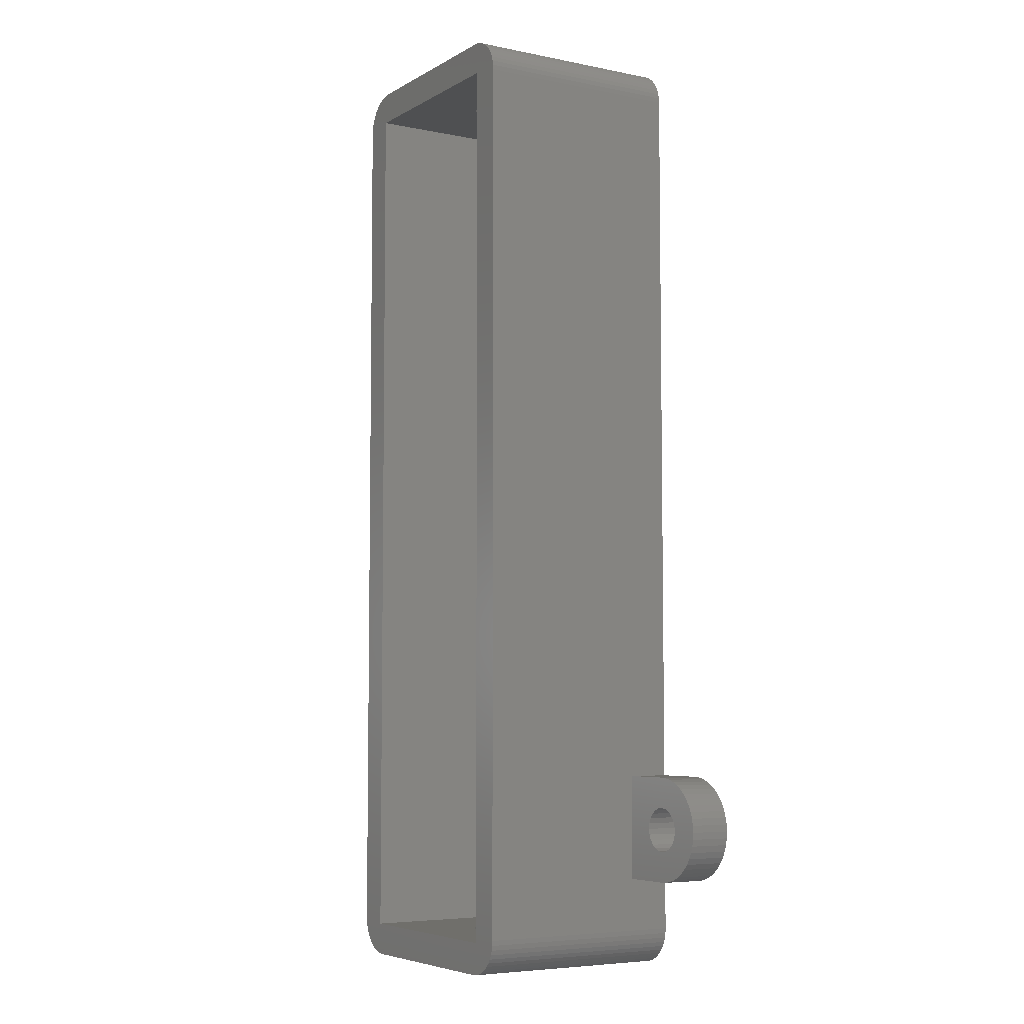
<metadata>
{"format":"stl","ext":"stl","renderer":"f3d","projection":"perspective","resolution":1024,"background":"white","views":[{"elev":-5.8,"azim":58.4,"up":"+Y"}]}
</metadata>
<code>
# stl→obj: 412 verts, 836 faces
v 0.03043 87.91 1.17e-13
v 0 82.44 1.111e-13
v 0 87.44 1.17e-13
v 0 72.44 1.111e-13
v 0 3.508 1.833e-14
v 0.03001 3.05 1.833e-14
v 0.1195 2.6 1.833e-14
v 0.1212 88.36 1.17e-13
v 0.2671 2.166 1.833e-14
v 0.2707 88.8 1.17e-13
v 0.47 1.754 1.833e-14
v 0.4765 89.22 1.17e-13
v 0.725 1.373 1.833e-14
v 0.7349 89.61 1.17e-13
v 1.028 1.028 1.833e-14
v 1.042 89.96 1.17e-13
v 1.373 0.725 1.833e-14
v 1.391 90.27 1.17e-13
v 1.754 0.47 1.833e-14
v 1.778 90.52 1.17e-13
v 2.166 0.2671 1.833e-14
v 2.195 90.73 1.17e-13
v 2.6 0.1195 1.833e-14
v 2.636 90.88 1.17e-13
v 3.05 0.03001 1.833e-14
v 3.092 90.97 1.17e-13
v 3.508 0 1.833e-14
v 3.556 91 1.17e-13
v 21.96 7.583e-17 2.679e-14
v 21.95 91 6.345e-14
v 22.41 90.97 6.345e-14
v 22.42 0.03027 2.679e-14
v 22.87 90.88 6.345e-14
v 22.88 0.1206 2.679e-14
v 23.31 90.73 6.345e-14
v 23.32 0.2693 2.679e-14
v 23.72 90.52 6.345e-14
v 23.73 0.4741 2.679e-14
v 24.11 90.27 6.345e-14
v 24.12 0.7312 2.679e-14
v 24.46 89.96 6.345e-14
v 24.46 1.036 2.679e-14
v 24.77 89.61 6.345e-14
v 24.77 1.384 2.679e-14
v 25.02 89.22 6.345e-14
v 25.03 1.769 2.679e-14
v 25.23 88.81 6.345e-14
v 25.23 2.184 2.679e-14
v 25.38 88.37 6.345e-14
v 25.38 2.623 2.679e-14
v 25.47 87.91 6.345e-14
v 25.47 3.077 2.679e-14
v 25.5 87.45 6.345e-14
v 25.5 18.54 2.897e-14
v 25.5 3.538 2.679e-14
v 25.5 8.538 2.897e-14
v 25.5 18.54 4
v 25.5 87.45 20
v 25.5 3.538 20
v 25.5 8.538 4
v 13.11 -4.23e-15 9.93
v 12.56 -4.23e-15 9.909
v 13.63 -4.23e-15 10.09
v 14.09 -4.23e-15 10.39
v 14.46 -4.23e-15 10.79
v 21.96 7.05e-16 20
v 14.72 -4.23e-15 11.27
v 14.84 -4.23e-15 11.81
v 14.82 -4.23e-15 12.36
v 14.66 -4.23e-15 12.88
v 14.36 -4.23e-15 13.34
v 13.96 -4.23e-15 13.71
v 13.48 -4.23e-15 13.97
v 12.94 -4.23e-15 14.09
v 11.14 -4.23e-15 10.66
v 3.508 0 20
v 11.54 -4.23e-15 10.29
v 12.02 -4.23e-15 10.03
v 10.84 -4.23e-15 11.12
v 10.68 -4.23e-15 11.64
v 10.66 -4.23e-15 12.19
v 10.78 -4.23e-15 12.73
v 11.04 -4.23e-15 13.21
v 11.41 -4.23e-15 13.61
v 11.87 -4.23e-15 13.91
v 12.39 -4.23e-15 14.07
v 0 87.44 20
v 0 3.508 20
v 0 72.44 4
v 0 82.44 4
v 12.45 91 9.921
v 13 91 9.915
v 11.93 91 10.07
v 11.45 91 10.35
v 11.07 91 10.74
v 3.556 91 20
v 10.8 91 11.22
v 10.67 91 11.75
v 10.67 91 12.3
v 10.82 91 12.82
v 11.1 91 13.3
v 11.49 91 13.68
v 11.97 91 13.95
v 12.5 91 14.08
v 14.4 91 10.7
v 21.95 91 20
v 14.01 91 10.32
v 13.53 91 10.05
v 14.68 91 11.18
v 14.83 91 11.7
v 14.83 91 12.25
v 14.7 91 12.78
v 14.43 91 13.26
v 14.05 91 13.65
v 13.57 91 13.93
v 13.05 91 14.08
v 22.46 3.037 3
v 3.037 87.96 3
v 3.037 3.037 3
v 22.46 87.96 3
v 22.46 87.96 20
v 22.46 3.037 20
v 11.54 3.037 10.29
v 11.14 3.037 10.66
v 3.037 3.037 20
v 12.02 3.037 10.03
v 12.56 3.037 9.909
v 10.84 3.037 11.12
v 10.68 3.037 11.64
v 10.66 3.037 12.19
v 10.78 3.037 12.73
v 11.04 3.037 13.21
v 11.41 3.037 13.61
v 11.87 3.037 13.91
v 12.39 3.037 14.07
v 12.94 3.037 14.09
v 14.46 3.037 10.79
v 14.09 3.037 10.39
v 13.63 3.037 10.09
v 13.11 3.037 9.93
v 14.72 3.037 11.27
v 14.84 3.037 11.81
v 14.82 3.037 12.36
v 14.66 3.037 12.88
v 14.36 3.037 13.34
v 13.96 3.037 13.71
v 13.48 3.037 13.97
v 3.037 87.96 20
v 14.01 87.96 10.32
v 14.4 87.96 10.7
v 13.53 87.96 10.05
v 13 87.96 9.915
v 14.68 87.96 11.18
v 14.83 87.96 11.7
v 14.83 87.96 12.25
v 14.7 87.96 12.78
v 14.43 87.96 13.26
v 14.05 87.96 13.65
v 13.57 87.96 13.93
v 13.05 87.96 14.08
v 12.5 87.96 14.08
v 11.07 87.96 10.74
v 11.45 87.96 10.35
v 11.93 87.96 10.07
v 12.45 87.96 9.921
v 10.8 87.96 11.22
v 10.67 87.96 11.75
v 10.67 87.96 12.3
v 10.82 87.96 12.82
v 11.1 87.96 13.3
v 11.49 87.96 13.68
v 11.97 87.96 13.95
v 0.03001 3.05 20
v 0.03043 87.91 20
v 0.1195 2.6 20
v 0.1212 88.36 20
v 0.2671 2.166 20
v 0.2707 88.8 20
v 0.47 1.754 20
v 0.4765 89.22 20
v 0.725 1.373 20
v 0.7349 89.61 20
v 1.028 1.028 20
v 1.042 89.96 20
v 1.373 0.725 20
v 1.391 90.27 20
v 1.754 0.47 20
v 1.778 90.52 20
v 2.166 0.2671 20
v 2.195 90.73 20
v 2.6 0.1195 20
v 2.636 90.88 20
v 3.05 0.03001 20
v 22.42 0.03027 20
v 22.88 0.1206 20
v 22.87 90.88 20
v 23.31 90.73 20
v 23.32 0.2693 20
v 23.72 90.52 20
v 23.73 0.4741 20
v 24.11 90.27 20
v 24.12 0.7312 20
v 24.46 89.96 20
v 24.46 1.036 20
v 24.77 89.61 20
v 24.77 1.384 20
v 25.02 89.22 20
v 25.03 1.769 20
v 25.23 88.81 20
v 25.23 2.184 20
v 25.38 88.37 20
v 25.38 2.623 20
v 25.47 87.91 20
v 25.47 3.077 20
v 3.092 90.97 20
v 22.41 90.97 20
v 30.5 18.54 2.897e-14
v 28.68 14.59 2.897e-14
v 28.47 14.08 2.897e-14
v 28.4 13.54 2.897e-14
v 29.02 15.02 2.897e-14
v 29.45 15.36 2.897e-14
v 29.96 15.57 2.897e-14
v 30.5 15.64 2.897e-14
v 31.04 15.57 2.897e-14
v 31.15 18.5 2.897e-14
v 31.55 15.36 2.897e-14
v 31.79 18.37 2.897e-14
v 31.98 15.02 2.897e-14
v 32.41 18.16 2.897e-14
v 32.32 14.59 2.897e-14
v 32.53 14.08 2.897e-14
v 33 17.87 2.897e-14
v 32.6 13.54 2.897e-14
v 28.68 12.49 2.897e-14
v 30.5 8.538 2.897e-14
v 28.47 12.99 2.897e-14
v 29.02 12.05 2.897e-14
v 29.45 11.72 2.897e-14
v 29.96 11.51 2.897e-14
v 30.5 11.44 2.897e-14
v 31.04 11.51 2.897e-14
v 31.15 8.581 2.897e-14
v 31.55 11.72 2.897e-14
v 31.79 8.709 2.897e-14
v 31.98 12.05 2.897e-14
v 32.41 8.919 2.897e-14
v 32.32 12.49 2.897e-14
v 32.53 12.99 2.897e-14
v 33 9.208 2.897e-14
v 33.54 17.51 2.897e-14
v 33.54 9.572 2.897e-14
v 34.04 17.07 2.897e-14
v 34.04 10 2.897e-14
v 34.47 10.49 2.897e-14
v 34.47 16.58 2.897e-14
v 34.83 16.04 2.897e-14
v 34.83 11.04 2.897e-14
v 35.12 15.45 2.897e-14
v 35.12 11.63 2.897e-14
v 35.33 14.83 2.897e-14
v 35.33 12.24 2.897e-14
v 35.46 14.19 2.897e-14
v 35.46 12.89 2.897e-14
v 35.5 13.54 2.897e-14
v 30.5 8.538 4
v 28.68 12.49 4
v 28.47 12.99 4
v 28.4 13.54 4
v 29.02 12.05 4
v 29.45 11.72 4
v 29.96 11.51 4
v 30.5 11.44 4
v 31.15 8.581 4
v 31.04 11.51 4
v 31.55 11.72 4
v 31.79 8.709 4
v 31.98 12.05 4
v 32.41 8.919 4
v 32.32 12.49 4
v 32.53 12.99 4
v 33 9.208 4
v 32.6 13.54 4
v 28.68 14.59 4
v 30.5 18.54 4
v 28.47 14.08 4
v 29.02 15.02 4
v 29.45 15.36 4
v 29.96 15.57 4
v 30.5 15.64 4
v 31.04 15.57 4
v 31.15 18.5 4
v 31.55 15.36 4
v 31.79 18.37 4
v 31.98 15.02 4
v 32.41 18.16 4
v 32.32 14.59 4
v 32.53 14.08 4
v 33 17.87 4
v 33.54 9.572 4
v 33.54 17.51 4
v 34.04 10 4
v 34.04 17.07 4
v 34.47 10.49 4
v 34.47 16.58 4
v 34.83 11.04 4
v 34.83 16.04 4
v 35.12 11.63 4
v 35.12 15.45 4
v 35.33 12.24 4
v 35.33 14.83 4
v 35.46 12.89 4
v 35.46 14.19 4
v 35.5 13.54 4
v -6.913 82.06 1.111e-13
v -7.088 77.67 1.111e-13
v -7.5 81.77 1.111e-13
v -6.959 78.2 1.111e-13
v -6.696 78.68 1.111e-13
v -6.294 82.27 1.111e-13
v -6.318 79.08 1.111e-13
v -5.85 79.36 1.111e-13
v -5.653 82.4 1.111e-13
v -5.324 79.52 1.111e-13
v -5 82.44 1.111e-13
v -4.776 79.53 1.111e-13
v -4.244 79.4 1.111e-13
v -3.762 79.14 1.111e-13
v -3.365 78.76 1.111e-13
v -3.08 78.29 1.111e-13
v -2.925 77.77 1.111e-13
v -2.912 77.22 1.111e-13
v -9.957 78.1 1.111e-13
v -9.957 76.79 1.111e-13
v -10 77.44 1.111e-13
v -9.83 78.74 1.111e-13
v -9.83 76.15 1.111e-13
v -9.619 79.36 1.111e-13
v -9.619 75.53 1.111e-13
v -9.33 79.94 1.111e-13
v -9.33 74.94 1.111e-13
v -8.967 80.49 1.111e-13
v -8.967 74.4 1.111e-13
v -8.536 73.91 1.111e-13
v -8.536 80.98 1.111e-13
v -8.044 73.48 1.111e-13
v -8.044 81.41 1.111e-13
v -7.5 73.11 1.111e-13
v -6.913 72.82 1.111e-13
v -7.075 77.12 1.111e-13
v -6.92 76.59 1.111e-13
v -6.635 76.13 1.111e-13
v -6.294 72.61 1.111e-13
v -6.238 75.75 1.111e-13
v -5.653 72.49 1.111e-13
v -5.756 75.48 1.111e-13
v -5.224 75.36 1.111e-13
v -5 72.44 1.111e-13
v -4.676 75.37 1.111e-13
v -4.15 75.52 1.111e-13
v -3.682 75.81 1.111e-13
v -3.304 76.21 1.111e-13
v -3.041 76.69 1.111e-13
v -9.957 76.79 4
v -9.957 78.1 4
v -10 77.44 4
v -9.83 76.15 4
v -9.83 78.74 4
v -9.619 75.53 4
v -9.619 79.36 4
v -9.33 74.94 4
v -9.33 79.94 4
v -8.967 74.4 4
v -8.967 80.49 4
v -8.536 73.91 4
v -8.536 80.98 4
v -8.044 73.48 4
v -8.044 81.41 4
v -7.5 73.11 4
v -7.5 81.77 4
v -6.913 72.82 4
v -7.075 77.12 4
v -7.088 77.67 4
v -6.92 76.59 4
v -6.635 76.13 4
v -6.294 72.61 4
v -6.238 75.75 4
v -5.653 72.49 4
v -5.756 75.48 4
v -5.224 75.36 4
v -5 72.44 4
v -4.676 75.37 4
v -4.15 75.52 4
v -3.682 75.81 4
v -3.304 76.21 4
v -3.041 76.69 4
v -2.912 77.22 4
v -6.913 82.06 4
v -6.959 78.2 4
v -6.696 78.68 4
v -6.294 82.27 4
v -6.318 79.08 4
v -5.85 79.36 4
v -5.653 82.4 4
v -5.324 79.52 4
v -5 82.44 4
v -4.776 79.53 4
v -4.244 79.4 4
v -3.762 79.14 4
v -3.365 78.76 4
v -3.08 78.29 4
v -2.925 77.77 4
f 1 2 3
f 2 1 4
f 4 1 5
f 5 1 6
f 6 1 7
f 7 1 8
f 7 8 9
f 9 8 10
f 9 10 11
f 11 10 12
f 11 12 13
f 13 12 14
f 13 14 15
f 15 14 16
f 15 16 17
f 17 16 18
f 17 18 19
f 19 18 20
f 19 20 21
f 21 20 22
f 21 22 23
f 23 22 24
f 23 24 25
f 25 24 26
f 25 26 27
f 27 26 28
f 27 28 29
f 29 28 30
f 29 30 31
f 29 31 32
f 32 31 33
f 32 33 34
f 34 33 35
f 34 35 36
f 36 35 37
f 36 37 38
f 38 37 39
f 38 39 40
f 40 39 41
f 40 41 42
f 42 41 43
f 42 43 44
f 44 43 45
f 44 45 46
f 46 45 47
f 46 47 48
f 48 47 49
f 48 49 50
f 50 49 51
f 50 51 52
f 52 51 53
f 52 53 54
f 54 55 52
f 55 54 56
f 53 57 54
f 57 53 58
f 56 59 55
f 59 56 60
f 59 60 58
f 58 60 57
f 29 61 62
f 61 29 63
f 63 29 64
f 64 29 65
f 65 29 66
f 65 66 67
f 67 66 68
f 68 66 69
f 69 66 70
f 70 66 71
f 71 66 72
f 72 66 73
f 73 66 74
f 27 75 76
f 75 27 29
f 75 29 77
f 77 29 78
f 78 29 62
f 76 75 79
f 76 79 80
f 76 80 81
f 76 81 82
f 76 82 83
f 76 83 84
f 76 84 85
f 76 85 86
f 76 86 74
f 76 74 66
f 87 5 88
f 5 87 89
f 89 87 90
f 90 87 2
f 2 87 3
f 4 5 89
f 28 91 92
f 91 28 93
f 93 28 94
f 94 28 95
f 95 28 96
f 95 96 97
f 97 96 98
f 98 96 99
f 99 96 100
f 100 96 101
f 101 96 102
f 102 96 103
f 103 96 104
f 30 105 106
f 105 30 28
f 105 28 107
f 107 28 108
f 108 28 92
f 106 105 109
f 106 109 110
f 106 110 111
f 106 111 112
f 106 112 113
f 106 113 114
f 106 114 115
f 106 115 116
f 106 116 104
f 106 104 96
f 117 118 119
f 118 117 120
f 121 117 122
f 117 121 120
f 119 123 117
f 123 119 124
f 124 119 125
f 117 123 126
f 117 126 127
f 124 125 128
f 128 125 129
f 129 125 130
f 130 125 131
f 131 125 132
f 132 125 133
f 133 125 134
f 134 125 135
f 135 125 136
f 117 137 122
f 137 117 138
f 138 117 139
f 139 117 140
f 140 117 127
f 122 137 141
f 122 141 142
f 122 142 143
f 122 143 144
f 122 144 145
f 122 145 146
f 122 146 147
f 122 147 136
f 122 136 125
f 118 125 119
f 125 118 148
f 120 149 118
f 149 120 150
f 150 120 121
f 118 149 151
f 118 151 152
f 150 121 153
f 153 121 154
f 154 121 155
f 155 121 156
f 156 121 157
f 157 121 158
f 158 121 159
f 159 121 160
f 160 121 161
f 118 162 148
f 162 118 163
f 163 118 164
f 164 118 165
f 165 118 152
f 148 162 166
f 148 166 167
f 148 167 168
f 148 168 169
f 148 169 170
f 148 170 171
f 148 171 172
f 148 172 161
f 148 161 121
f 165 93 164
f 93 165 91
f 152 91 165
f 91 152 92
f 151 92 152
f 92 151 108
f 149 108 151
f 108 149 107
f 150 107 149
f 107 150 105
f 109 150 153
f 150 109 105
f 110 153 154
f 153 110 109
f 111 154 155
f 154 111 110
f 112 155 156
f 155 112 111
f 113 156 157
f 156 113 112
f 114 157 158
f 157 114 113
f 114 159 115
f 159 114 158
f 115 160 116
f 160 115 159
f 116 161 104
f 161 116 160
f 104 172 103
f 172 104 161
f 103 171 102
f 171 103 172
f 102 170 101
f 170 102 171
f 100 170 169
f 170 100 101
f 99 169 168
f 169 99 100
f 98 168 167
f 168 98 99
f 97 167 166
f 167 97 98
f 95 166 162
f 166 95 97
f 94 162 163
f 162 94 95
f 164 94 163
f 94 164 93
f 63 140 61
f 140 63 139
f 61 127 62
f 127 61 140
f 62 126 78
f 126 62 127
f 78 123 77
f 123 78 126
f 77 124 75
f 124 77 123
f 124 79 75
f 79 124 128
f 128 80 79
f 80 128 129
f 129 81 80
f 81 129 130
f 130 82 81
f 82 130 131
f 131 83 82
f 83 131 132
f 132 84 83
f 84 132 133
f 134 84 133
f 84 134 85
f 135 85 134
f 85 135 86
f 136 86 135
f 86 136 74
f 147 74 136
f 74 147 73
f 146 73 147
f 73 146 72
f 145 72 146
f 72 145 71
f 145 70 71
f 70 145 144
f 144 69 70
f 69 144 143
f 143 68 69
f 68 143 142
f 142 67 68
f 67 142 141
f 141 65 67
f 65 141 137
f 137 64 65
f 64 137 138
f 64 139 63
f 139 64 138
f 173 87 88
f 87 173 174
f 174 173 175
f 174 175 176
f 176 175 177
f 176 177 178
f 178 177 179
f 178 179 180
f 180 179 181
f 180 181 182
f 182 181 183
f 182 183 184
f 184 183 185
f 184 185 186
f 186 185 187
f 186 187 188
f 188 187 189
f 188 189 190
f 190 189 191
f 190 191 192
f 192 191 125
f 125 191 193
f 125 193 122
f 122 193 76
f 122 76 66
f 122 66 194
f 122 194 195
f 122 195 121
f 121 195 196
f 196 195 197
f 197 195 198
f 197 198 199
f 199 198 200
f 199 200 201
f 201 200 202
f 201 202 203
f 203 202 204
f 203 204 205
f 205 204 206
f 205 206 207
f 207 206 208
f 207 208 209
f 209 208 210
f 209 210 211
f 211 210 212
f 211 212 213
f 213 212 214
f 213 214 58
f 58 214 59
f 192 148 215
f 148 192 125
f 215 148 121
f 215 121 96
f 96 121 106
f 106 121 216
f 216 121 196
f 106 31 30
f 31 106 216
f 216 33 31
f 33 216 196
f 196 35 33
f 35 196 197
f 197 37 35
f 37 197 199
f 199 39 37
f 39 199 201
f 201 41 39
f 41 201 203
f 43 203 205
f 203 43 41
f 45 205 207
f 205 45 43
f 47 207 209
f 207 47 45
f 49 209 211
f 209 49 47
f 51 211 213
f 211 51 49
f 53 213 58
f 213 53 51
f 174 3 87
f 3 174 1
f 176 1 174
f 1 176 8
f 178 8 176
f 8 178 10
f 180 10 178
f 10 180 12
f 182 12 180
f 12 182 14
f 184 14 182
f 14 184 16
f 184 18 16
f 18 184 186
f 186 20 18
f 20 186 188
f 188 22 20
f 22 188 190
f 190 24 22
f 24 190 192
f 192 26 24
f 26 192 215
f 215 28 26
f 28 215 96
f 55 214 52
f 214 55 59
f 52 212 50
f 212 52 214
f 50 210 48
f 210 50 212
f 48 208 46
f 208 48 210
f 46 206 44
f 206 46 208
f 44 204 42
f 204 44 206
f 204 40 42
f 40 204 202
f 202 38 40
f 38 202 200
f 200 36 38
f 36 200 198
f 198 34 36
f 34 198 195
f 195 32 34
f 32 195 194
f 194 29 32
f 29 194 66
f 76 25 27
f 25 76 193
f 193 23 25
f 23 193 191
f 191 21 23
f 21 191 189
f 189 19 21
f 19 189 187
f 187 17 19
f 17 187 185
f 185 15 17
f 15 185 183
f 181 15 183
f 15 181 13
f 179 13 181
f 13 179 11
f 177 11 179
f 11 177 9
f 175 9 177
f 9 175 7
f 173 7 175
f 7 173 6
f 88 6 173
f 6 88 5
f 217 56 54
f 56 217 218
f 56 218 219
f 56 219 220
f 218 217 221
f 221 217 222
f 222 217 223
f 223 217 224
f 224 217 225
f 225 217 226
f 225 226 227
f 227 226 228
f 227 228 229
f 229 228 230
f 229 230 231
f 231 230 232
f 232 230 233
f 232 233 234
f 56 235 236
f 235 56 237
f 237 56 220
f 236 235 238
f 236 238 239
f 236 239 240
f 236 240 241
f 236 241 242
f 236 242 243
f 243 242 244
f 243 244 245
f 245 244 246
f 245 246 247
f 247 246 248
f 247 248 249
f 247 249 250
f 250 249 234
f 250 234 233
f 250 233 251
f 250 251 252
f 252 251 253
f 252 253 254
f 254 253 255
f 255 253 256
f 255 256 257
f 255 257 258
f 258 257 259
f 258 259 260
f 260 259 261
f 260 261 262
f 262 261 263
f 262 263 264
f 264 263 265
f 266 57 60
f 57 266 267
f 57 267 268
f 57 268 269
f 267 266 270
f 270 266 271
f 271 266 272
f 272 266 273
f 273 266 274
f 273 274 275
f 275 274 276
f 276 274 277
f 276 277 278
f 278 277 279
f 278 279 280
f 280 279 281
f 281 279 282
f 281 282 283
f 57 284 285
f 284 57 286
f 286 57 269
f 285 284 287
f 285 287 288
f 285 288 289
f 285 289 290
f 285 290 291
f 285 291 292
f 292 291 293
f 292 293 294
f 294 293 295
f 294 295 296
f 296 295 297
f 296 297 298
f 296 298 299
f 299 298 283
f 299 283 282
f 299 282 300
f 299 300 301
f 301 300 302
f 301 302 303
f 303 302 304
f 303 304 305
f 305 304 306
f 305 306 307
f 307 306 308
f 307 308 309
f 309 308 310
f 309 310 311
f 311 310 312
f 311 312 313
f 313 312 314
f 263 314 265
f 314 263 313
f 265 312 264
f 312 265 314
f 264 310 262
f 310 264 312
f 262 308 260
f 308 262 310
f 260 306 258
f 306 260 308
f 258 304 255
f 304 258 306
f 255 302 254
f 302 255 304
f 302 252 254
f 252 302 300
f 300 250 252
f 250 300 282
f 282 247 250
f 247 282 279
f 279 245 247
f 245 279 277
f 277 243 245
f 243 277 274
f 274 236 243
f 236 274 266
f 266 56 236
f 56 266 60
f 57 217 54
f 217 57 285
f 285 226 217
f 226 285 292
f 292 228 226
f 228 292 294
f 294 230 228
f 230 294 296
f 296 233 230
f 233 296 299
f 299 251 233
f 251 299 301
f 301 253 251
f 253 301 303
f 253 305 256
f 305 253 303
f 256 307 257
f 307 256 305
f 257 309 259
f 309 257 307
f 259 311 261
f 311 259 309
f 261 313 263
f 313 261 311
f 289 222 223
f 222 289 288
f 288 221 222
f 221 288 287
f 221 284 218
f 284 221 287
f 218 286 219
f 286 218 284
f 219 269 220
f 269 219 286
f 220 268 237
f 268 220 269
f 237 267 235
f 267 237 268
f 235 270 238
f 270 235 267
f 270 239 238
f 239 270 271
f 271 240 239
f 240 271 272
f 272 241 240
f 241 272 273
f 273 242 241
f 242 273 275
f 275 244 242
f 244 275 276
f 276 246 244
f 246 276 278
f 280 246 278
f 246 280 248
f 281 248 280
f 248 281 249
f 283 249 281
f 249 283 234
f 298 234 283
f 234 298 232
f 297 232 298
f 232 297 231
f 295 231 297
f 231 295 229
f 295 227 229
f 227 295 293
f 293 225 227
f 225 293 291
f 291 224 225
f 224 291 290
f 290 223 224
f 223 290 289
f 315 316 317
f 316 315 318
f 318 315 319
f 319 315 320
f 319 320 321
f 321 320 322
f 322 320 323
f 322 323 324
f 324 323 325
f 324 325 326
f 326 325 2
f 326 2 327
f 327 2 328
f 328 2 329
f 329 2 330
f 330 2 331
f 331 2 332
f 333 334 335
f 334 333 336
f 334 336 337
f 337 336 338
f 337 338 339
f 339 338 340
f 339 340 341
f 341 340 342
f 341 342 343
f 343 342 344
f 344 342 345
f 344 345 346
f 346 345 347
f 346 347 348
f 348 347 317
f 348 317 349
f 349 317 350
f 350 317 316
f 349 350 351
f 349 351 352
f 349 352 353
f 353 352 354
f 353 354 355
f 355 354 356
f 355 356 357
f 355 357 358
f 358 357 359
f 358 359 4
f 4 359 360
f 4 360 361
f 4 361 362
f 4 362 363
f 4 363 332
f 4 332 2
f 364 365 366
f 365 364 367
f 365 367 368
f 368 367 369
f 368 369 370
f 370 369 371
f 370 371 372
f 372 371 373
f 372 373 374
f 374 373 375
f 374 375 376
f 376 375 377
f 376 377 378
f 378 377 379
f 378 379 380
f 380 379 381
f 380 381 382
f 380 382 383
f 382 381 384
f 384 381 385
f 385 381 386
f 385 386 387
f 387 386 388
f 387 388 389
f 389 388 390
f 390 388 391
f 390 391 392
f 392 391 89
f 392 89 393
f 393 89 394
f 394 89 395
f 395 89 396
f 396 89 397
f 383 398 380
f 398 383 399
f 398 399 400
f 398 400 401
f 401 400 402
f 401 402 403
f 401 403 404
f 404 403 405
f 404 405 406
f 406 405 407
f 406 407 90
f 90 407 408
f 90 408 409
f 90 409 410
f 90 410 411
f 90 411 412
f 90 412 397
f 90 397 89
f 89 358 4
f 358 89 391
f 391 355 358
f 355 391 388
f 388 353 355
f 353 388 386
f 386 349 353
f 349 386 381
f 381 348 349
f 348 381 379
f 379 346 348
f 346 379 377
f 377 344 346
f 344 377 375
f 373 344 375
f 344 373 343
f 371 343 373
f 343 371 341
f 369 341 371
f 341 369 339
f 367 339 369
f 339 367 337
f 364 337 367
f 337 364 334
f 366 334 364
f 334 366 335
f 365 335 366
f 335 365 333
f 368 333 365
f 333 368 336
f 370 336 368
f 336 370 338
f 372 338 370
f 338 372 340
f 374 340 372
f 340 374 342
f 376 342 374
f 342 376 345
f 376 347 345
f 347 376 378
f 378 317 347
f 317 378 380
f 380 315 317
f 315 380 398
f 398 320 315
f 320 398 401
f 401 323 320
f 323 401 404
f 404 325 323
f 325 404 406
f 406 2 325
f 2 406 90
f 387 356 354
f 356 387 389
f 389 357 356
f 357 389 390
f 390 359 357
f 359 390 392
f 392 360 359
f 360 392 393
f 393 361 360
f 361 393 394
f 395 361 394
f 361 395 362
f 396 362 395
f 362 396 363
f 397 363 396
f 363 397 332
f 412 332 397
f 332 412 331
f 411 331 412
f 331 411 330
f 410 330 411
f 330 410 329
f 410 328 329
f 328 410 409
f 409 327 328
f 327 409 408
f 408 326 327
f 326 408 407
f 407 324 326
f 324 407 405
f 405 322 324
f 322 405 403
f 403 321 322
f 321 403 402
f 321 400 319
f 400 321 402
f 319 399 318
f 399 319 400
f 318 383 316
f 383 318 399
f 316 382 350
f 382 316 383
f 350 384 351
f 384 350 382
f 351 385 352
f 385 351 384
f 385 354 352
f 354 385 387

</code>
